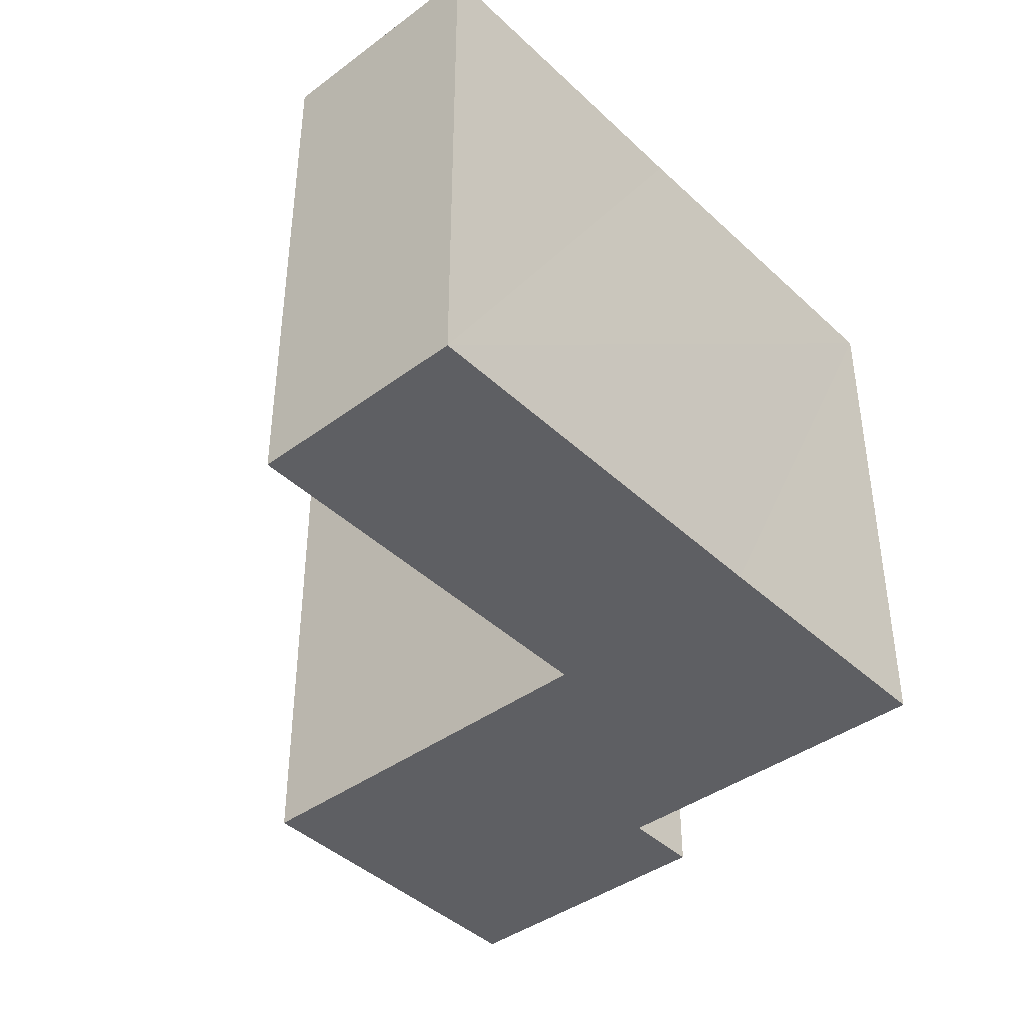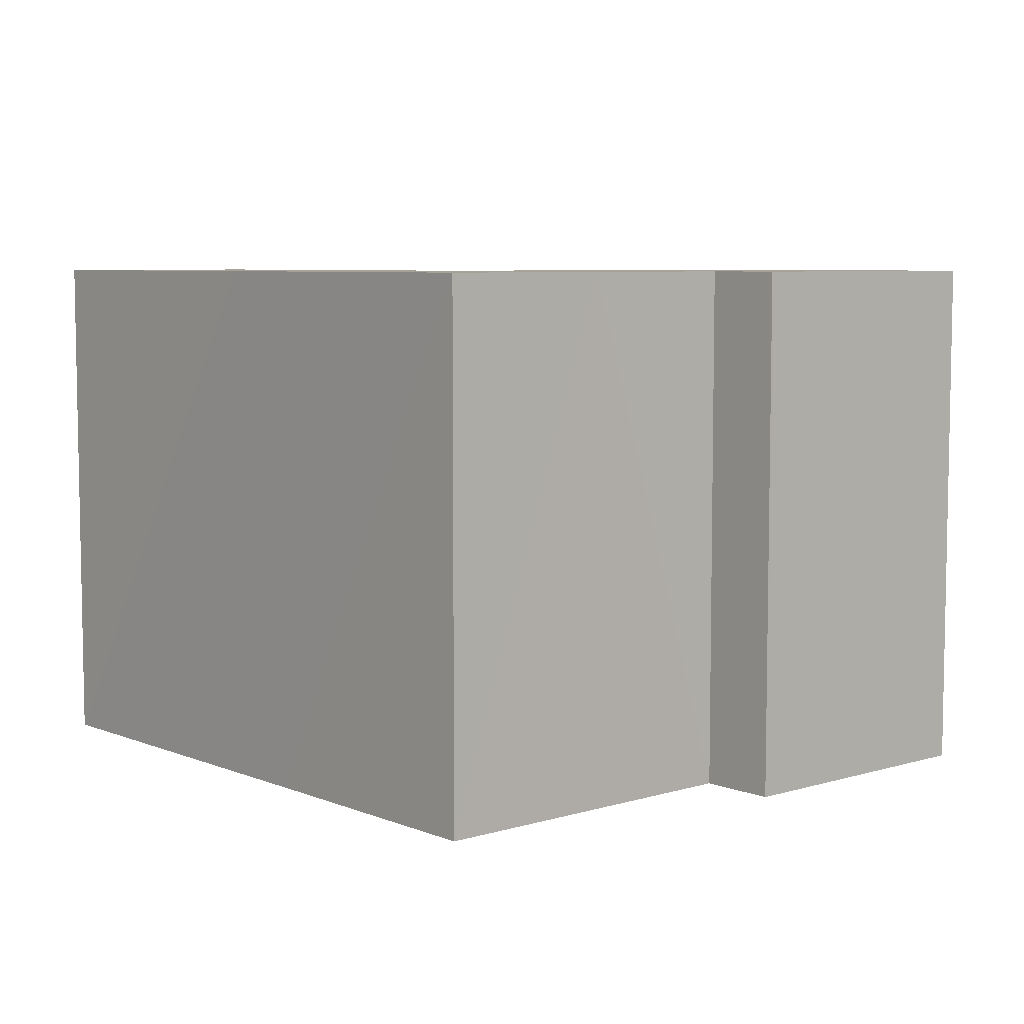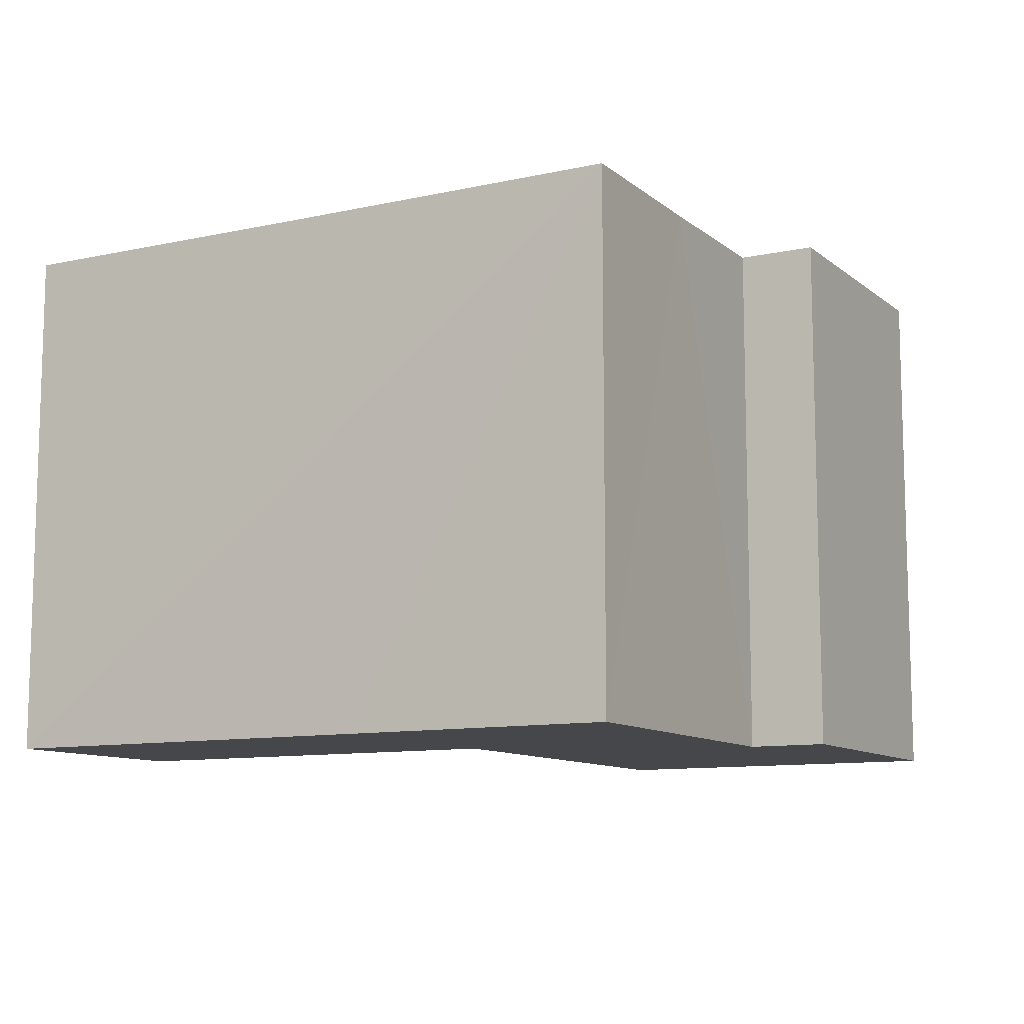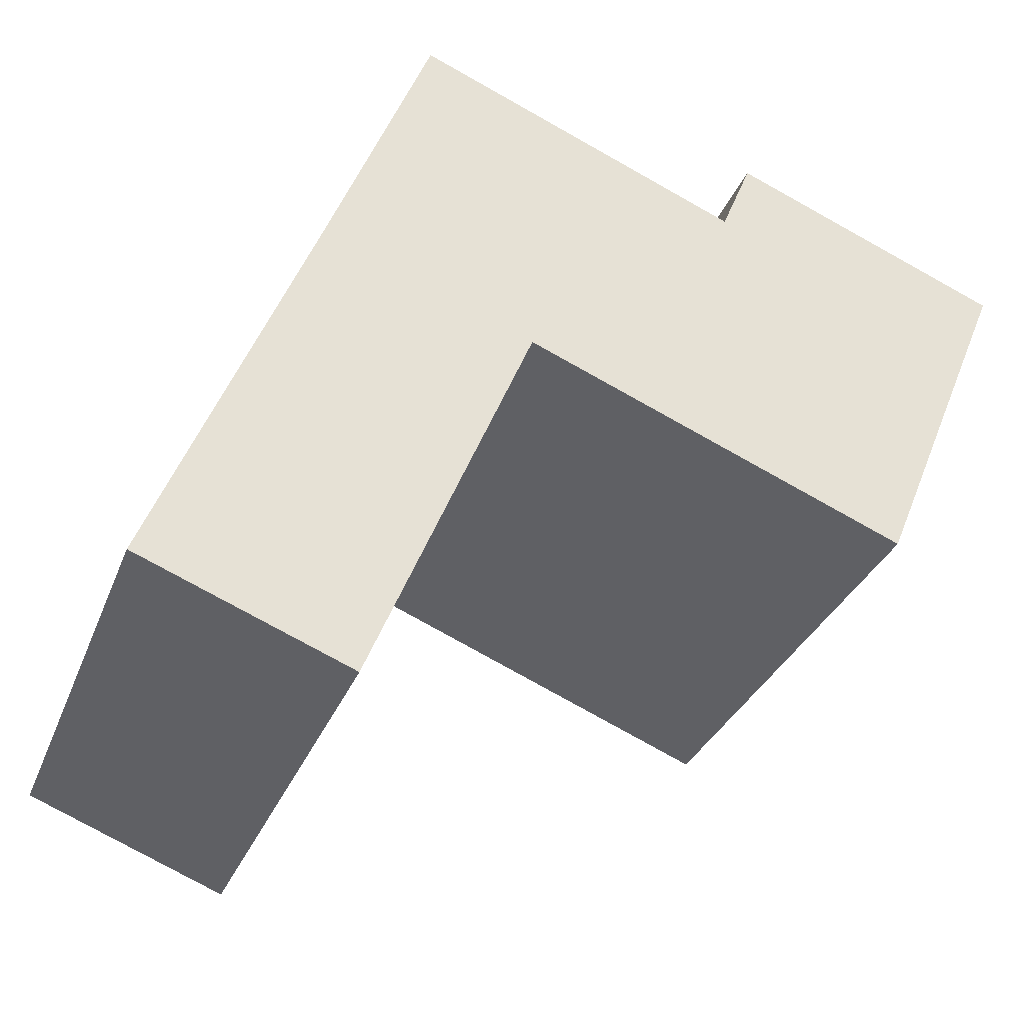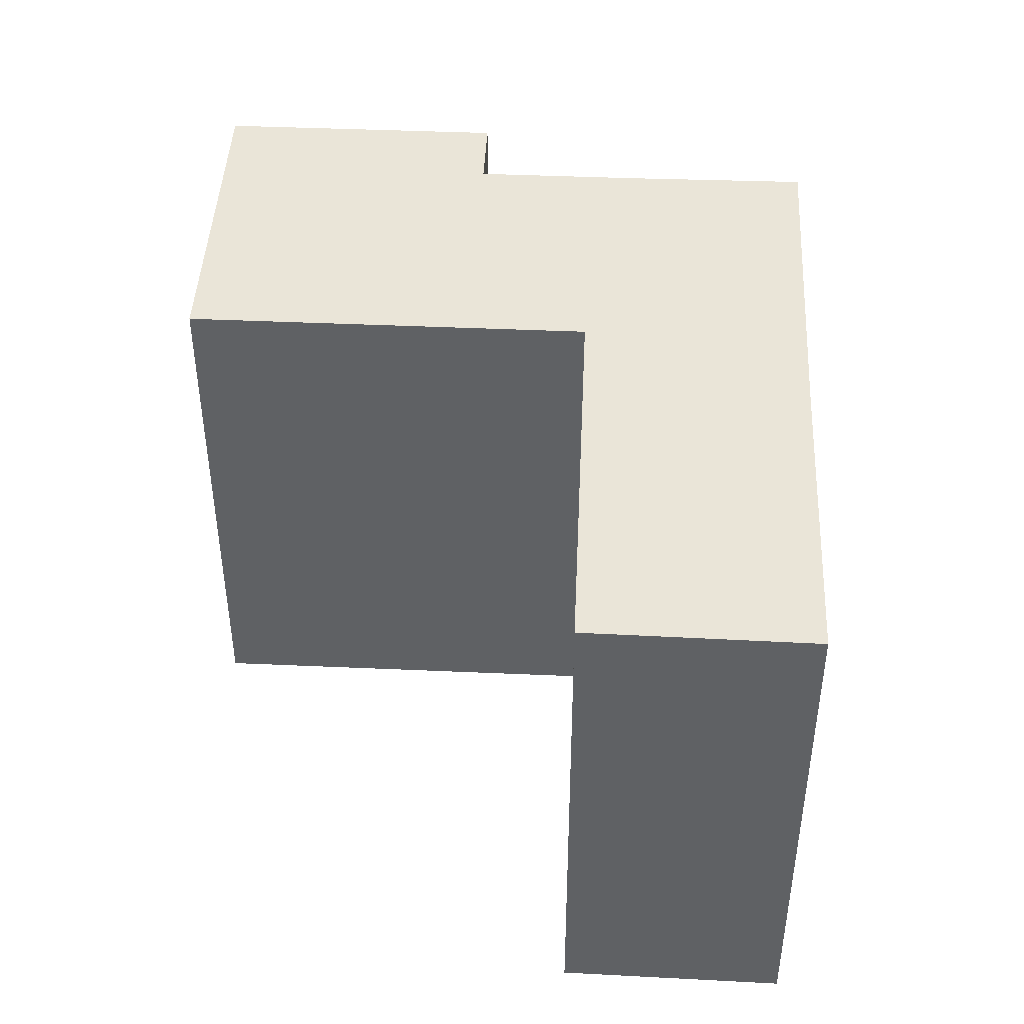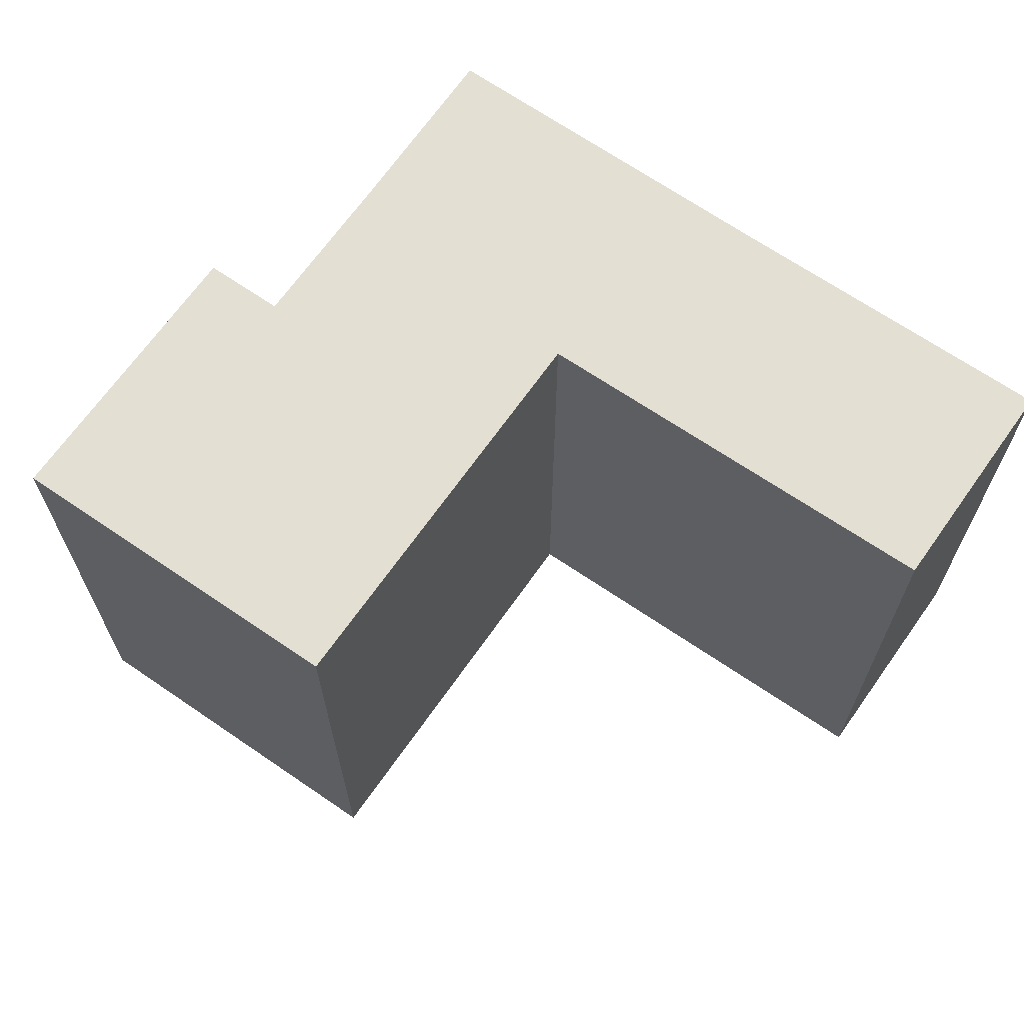
<metadata>
{"format":"obj","ext":"obj","renderer":"f3d","projection":"perspective","resolution":1024,"background":"white","views":[{"elev":-41.5,"azim":-116.3,"up":"+Y"},{"elev":6.6,"azim":-18.8,"up":"+Y"},{"elev":-10.4,"azim":-38.9,"up":"+Y"},{"elev":-31.4,"azim":-19.0,"up":"+Z"},{"elev":44.5,"azim":-154.9,"up":"+Y"},{"elev":66.6,"azim":147.0,"up":"+Y"}]}
</metadata>
<code>
v  0 7.571 4.636e-16
v  5.178 7.571 4.2
v  2.956 7.571 -1.17
v  1.771 7.571 4.33
v  2.21 7.571 5.429
v  5.214 7.571 4.286
v  6.072 7.571 8.045
v  8.228 7.571 7.163
v  3.663 7.571 9.061
v  6.869 7.571 3.612
v  12.44 7.571 6.647
v  10.57 7.571 2.106
v  8.72 7.571 8.171
v  8.652 7.571 8.199
v  0 0 0
v  2.21 -3.324e-16 5.429
v  3.663 -5.548e-16 9.061
v  1.771 -2.651e-16 4.33
v  8.228 -4.386e-16 7.163
v  8.652 -5.02e-16 8.199
v  6.072 -4.926e-16 8.045
v  12.44 -4.07e-16 6.647
v  8.72 -5.003e-16 8.171
v  10.57 -1.29e-16 2.106
v  2.956 7.164e-17 -1.17
v  5.214 -2.624e-16 4.286
v  6.869 -2.212e-16 3.612
v  5.178 -2.572e-16 4.2
g defaultobject
f 1 2 3
f 2 1 4
f 2 4 5
f 2 5 6
f 5 7 8
f 7 5 9
f 10 11 12
f 11 10 6
f 11 6 5
f 11 5 8
f 11 8 13
f 13 8 14
f 15 4 1
f 4 15 5
f 5 15 9
f 9 15 16
f 9 16 17
f 16 15 18
f 19 14 8
f 14 19 20
f 17 7 9
f 7 17 19
f 19 17 21
f 19 8 7
f 20 13 14
f 13 20 11
f 11 20 22
f 22 20 23
f 22 12 11
f 12 22 24
f 25 3 2
f 24 10 12
f 10 24 6
f 6 24 26
f 26 24 27
f 26 2 6
f 2 26 28
f 2 28 25
f 25 1 3
f 1 25 15
f 23 24 22
f 24 23 20
f 24 20 19
f 24 19 21
f 24 21 17
f 24 17 27
f 27 17 26
f 26 17 16
f 26 16 28
f 28 16 25
f 25 16 18
f 25 18 15

</code>
